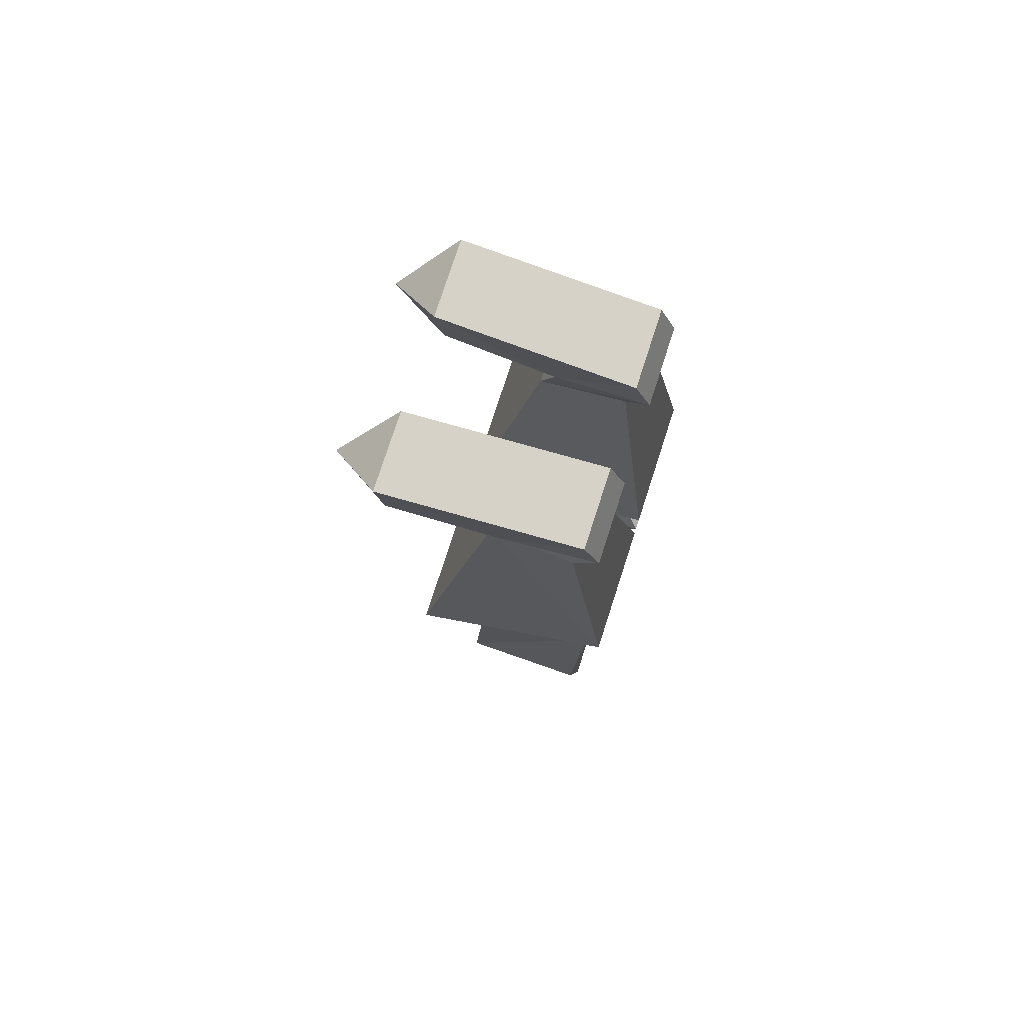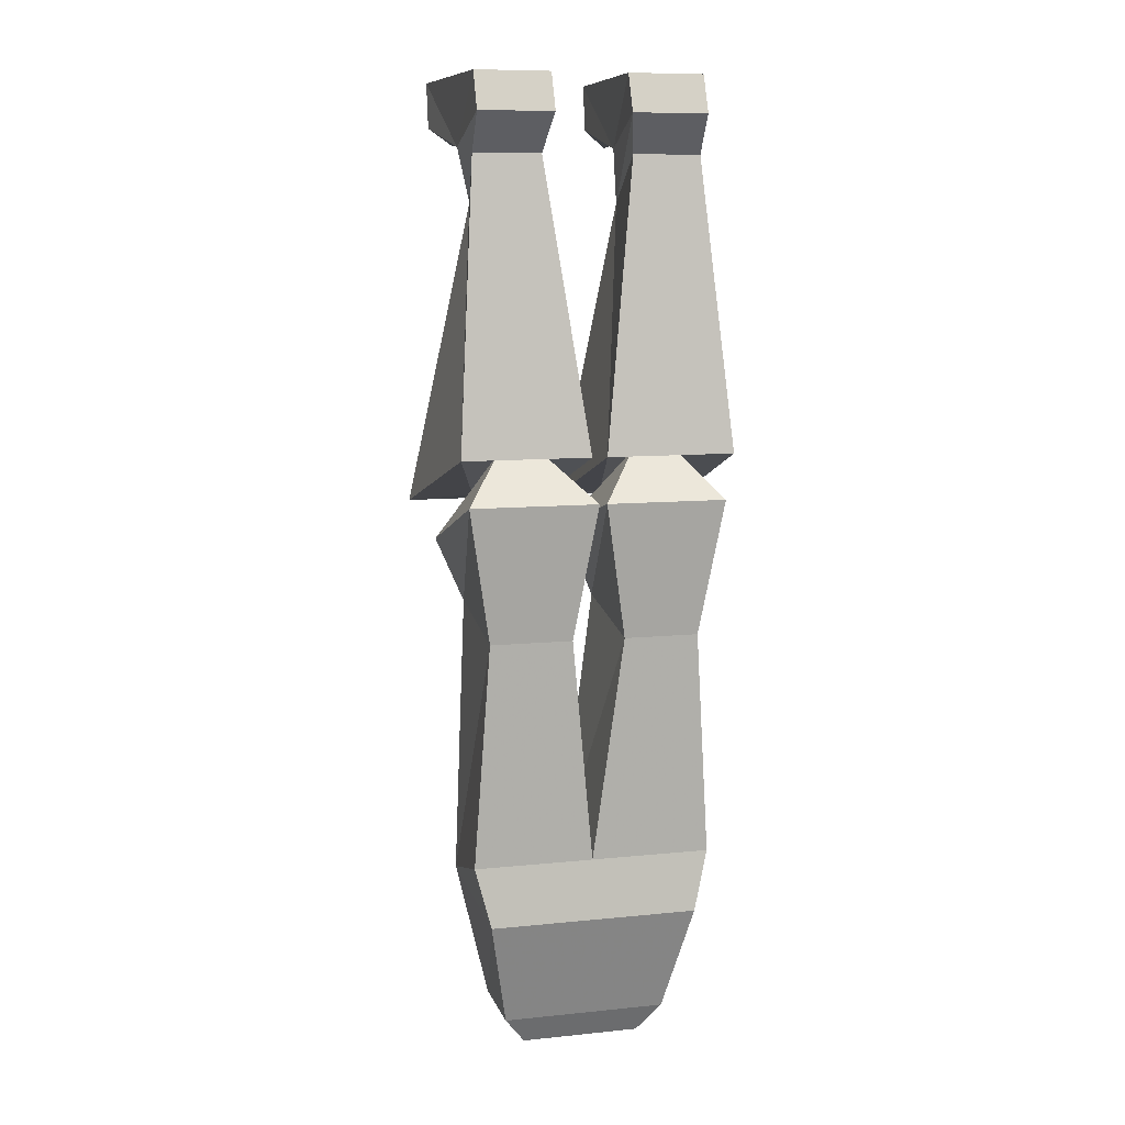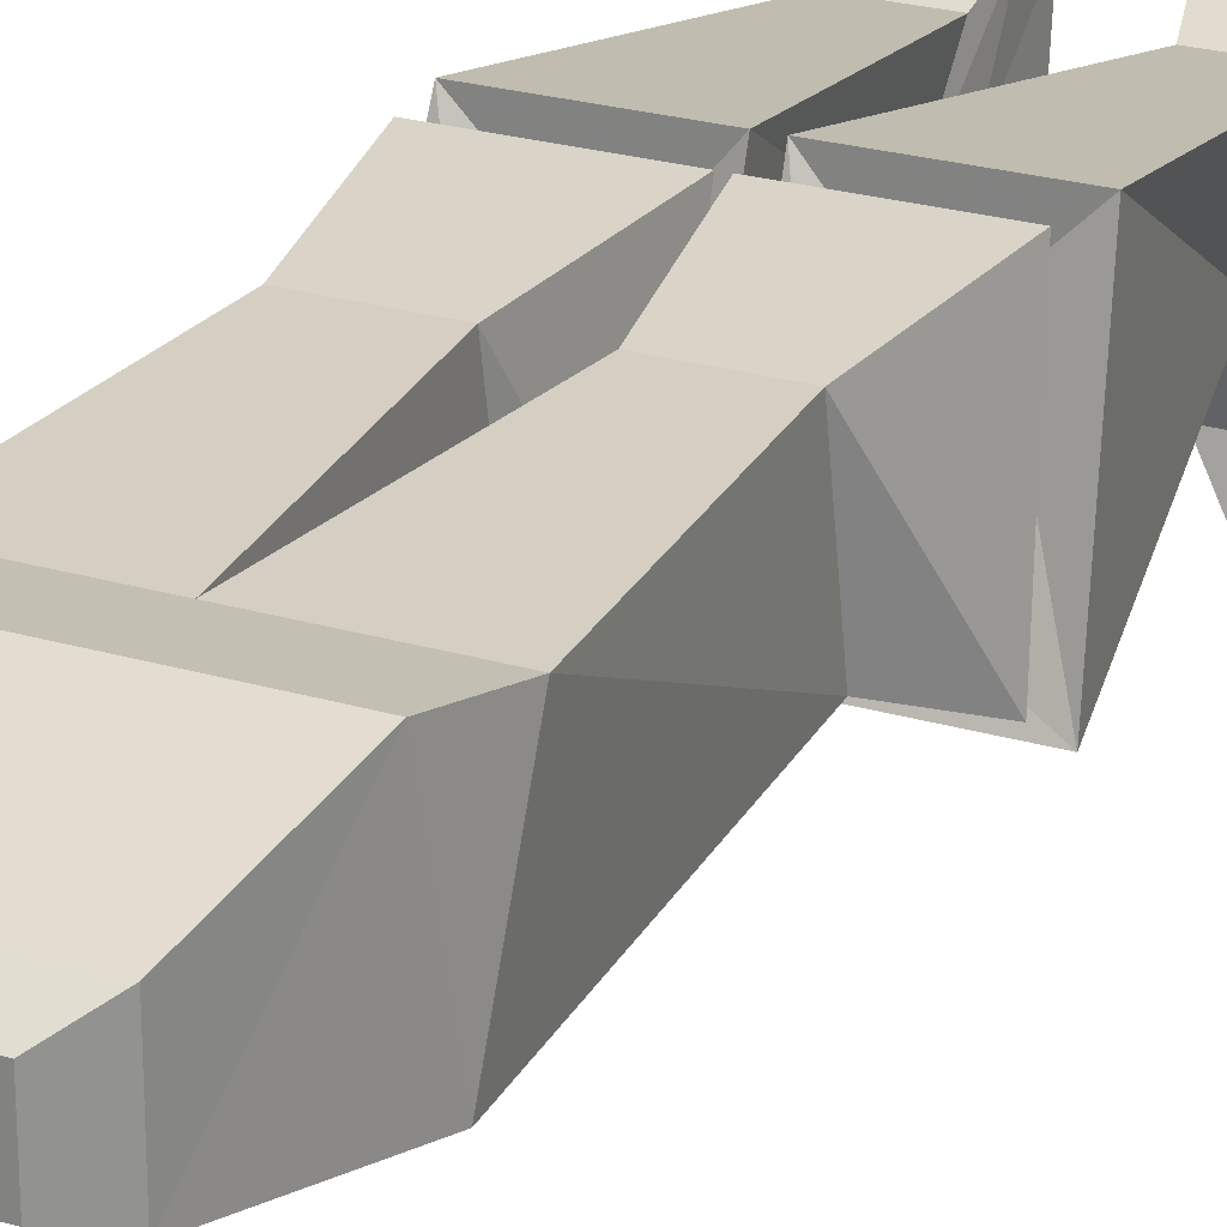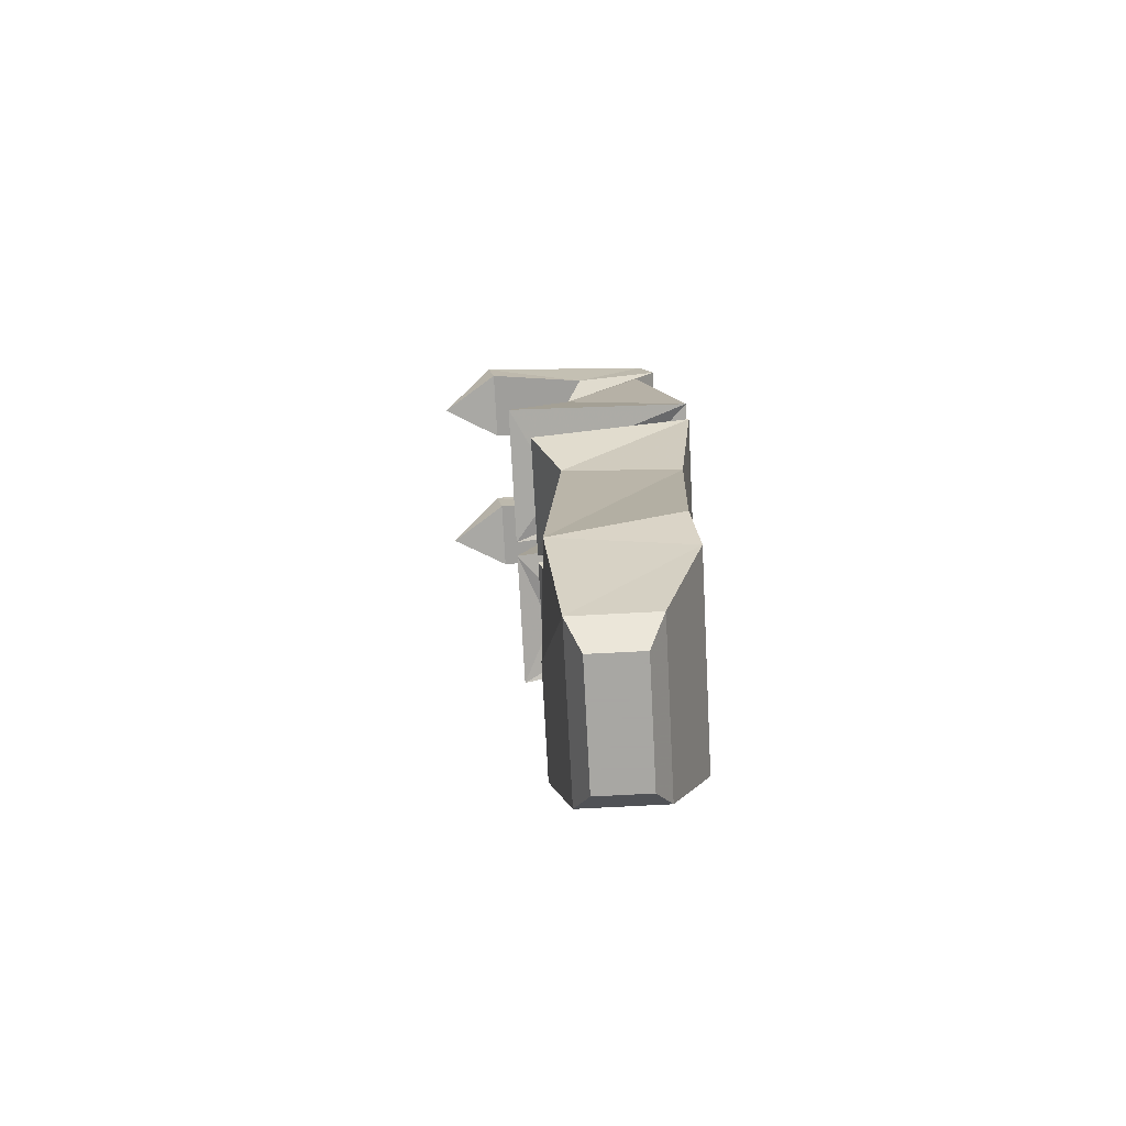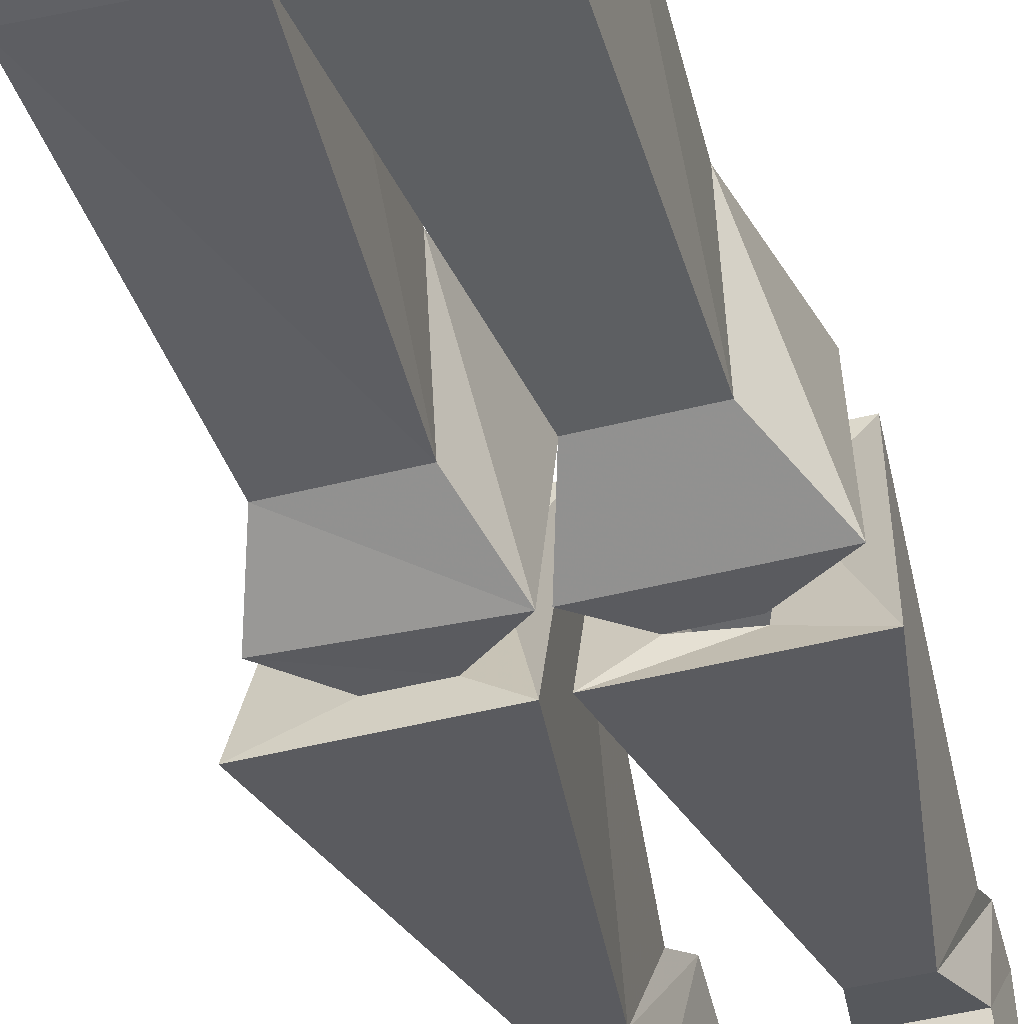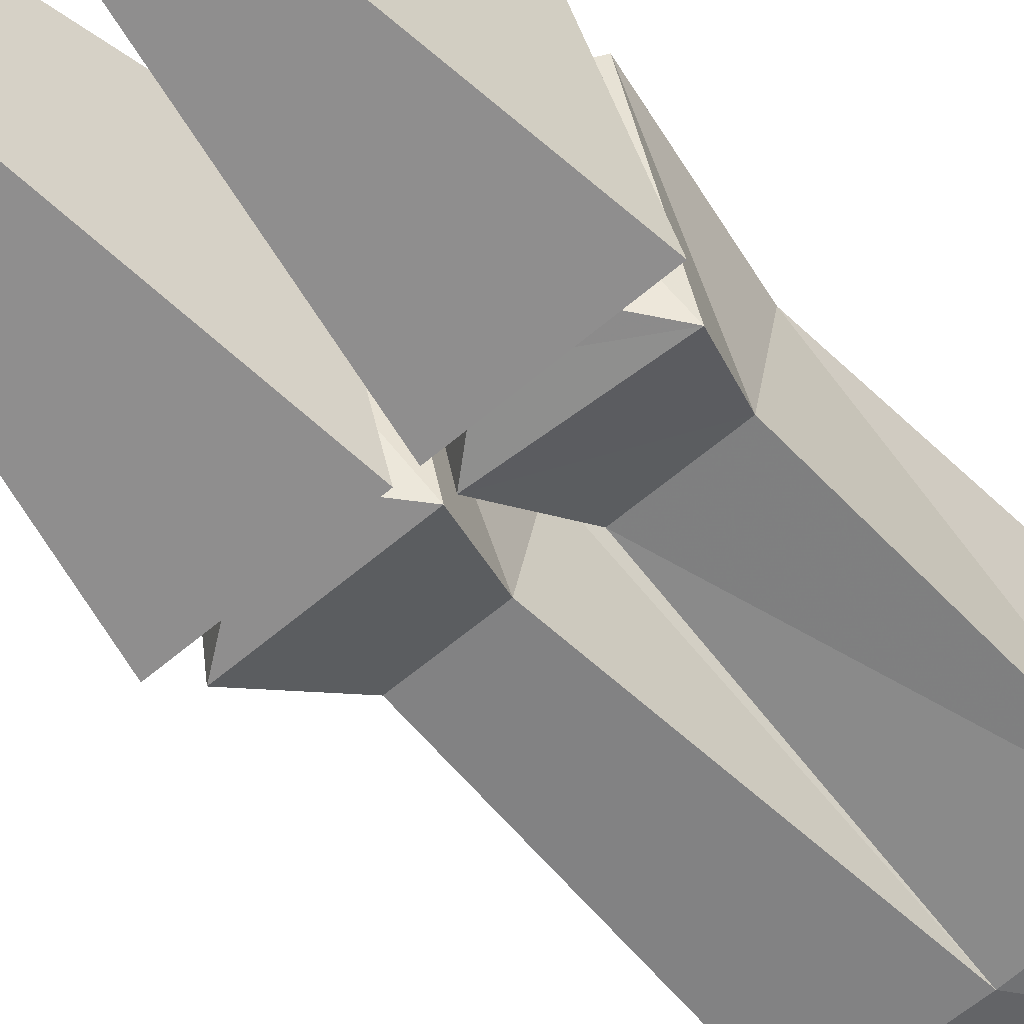
<metadata>
{"format":"obj","ext":"obj","renderer":"f3d","projection":"perspective","resolution":1024,"background":"white","views":[{"elev":77.7,"azim":-72.0,"up":"+Y"},{"elev":9.5,"azim":-14.9,"up":"+Y"},{"elev":23.9,"azim":26.6,"up":"+Z"},{"elev":-74.4,"azim":-87.0,"up":"+Y"},{"elev":-44.1,"azim":16.8,"up":"+Z"},{"elev":-57.9,"azim":-138.0,"up":"+Z"}]}
</metadata>
<code>
o npc/idris/2
v -6 6 -18
v -16 6 -18
v -15 6 7
v -5 6 7
v -6 -3 -3
v -6 0 -17
v -11 -2 -25
v -16 0 -17
v -15 -3 -3
v -15 1 9
v -5 1 9
v -7 -10 -5
v 5 6 7
v 15 6 7
v 16 6 -18
v 6 6 -18
v 6 -3 -3
v 5 1 9
v 15 1 9
v 15 -3 -3
v 16 0 -17
v 11 -2 -25
v 6 0 -17
v 7 -10 -5
v 6 -4 6
v 15 -4 6
v 13 -10 -5
v 1 -50 -13
v 1 -42 12
v 16 -96 9
v 14 -66 10
v 4 -66 10
v 0 -96 9
v 14 -104 10
v 15 -101 -9
v 14 -63 -6
v 19 -54 -10
v 17 -48 12
v 1 -48 12
v 4 -63 -6
v 0 -101 -9
v -3 -63 -6
v -3 -66 10
v -14 -66 10
v -16 -96 9
v -14 -104 10
v -11 -119 5
v 11 -119 5
v 11 -119 -6
v 1 -54 -10
v 12 -49 -9
v 12 -42 6
v 6 -42 6
v -15 -101 -8
v -14 -63 -6
v 0 -54 -10
v 0 -48 12
v -17 -48 12
v -11 -119 -6
v -8 -123 -4
v -8 -123 3
v 8 -123 3
v 8 -123 -4
v -17 -55 -10
v -6 -49 -9
v -6 -42 6
v -12 -42 6
v 6 -49 -9
v 12 -48 -9
v 20 -50 -13
v 18 -42 12
v -12 -49 -9
v -20 -50 -13
v -1 -50 -13
v -1 -42 12
v -18 -42 12
v -13 -10 -5
v -6 -4 6
v -15 -4 6
f 1 2 3
f 1 3 4
f 1 4 5
f 1 5 6
f 1 6 7
f 1 7 2
f 2 7 8
f 2 8 9
f 2 9 3
f 3 9 10
f 3 10 11
f 3 11 4
f 4 11 5
f 5 11 12
f 5 12 9
f 5 9 8
f 5 8 6
f 6 8 7
f 13 14 15
f 13 15 16
f 13 16 17
f 13 17 18
f 13 18 14
f 14 18 19
f 14 19 20
f 14 20 15
f 15 20 21
f 15 21 22
f 15 22 16
f 16 22 23
f 16 23 17
f 17 23 21
f 17 21 20
f 17 20 24
f 17 24 18
f 18 24 25
f 18 25 19
f 19 25 26
f 19 26 27
f 19 27 20
f 20 27 24
f 24 27 28
f 24 28 29
f 24 29 25
f 24 25 25
f 24 25 24
f 30 31 32
f 30 32 33
f 30 33 34
f 30 34 35
f 30 35 36
f 30 36 31
f 31 36 37
f 31 37 38
f 31 38 39
f 31 39 32
f 32 39 40
f 32 40 41
f 32 41 33
f 33 41 42
f 33 42 43
f 33 43 44
f 33 44 45
f 33 45 46
f 33 46 34
f 34 46 47
f 34 47 48
f 34 48 49
f 34 49 35
f 35 49 41
f 35 41 36
f 36 41 40
f 36 40 37
f 37 40 50
f 37 50 51
f 37 51 38
f 38 51 52
f 38 52 53
f 38 53 39
f 39 53 50
f 39 50 40
f 42 41 54
f 42 54 55
f 42 55 56
f 42 56 43
f 43 56 57
f 43 57 58
f 43 58 44
f 44 58 55
f 44 55 54
f 44 54 45
f 45 54 46
f 46 54 59
f 46 59 47
f 47 59 60
f 47 60 61
f 47 61 62
f 47 62 48
f 48 62 63
f 48 63 49
f 49 63 59
f 49 59 41
f 41 59 54
f 56 55 64
f 56 64 65
f 56 65 57
f 57 65 66
f 57 66 67
f 57 67 58
f 58 67 64
f 58 64 55
f 51 50 68
f 68 50 53
f 68 53 29
f 68 29 28
f 68 28 69
f 69 28 70
f 69 70 52
f 52 70 71
f 52 71 53
f 53 71 29
f 29 71 25
f 25 71 26
f 26 71 27
f 26 27 26
f 26 27 27
f 65 64 72
f 65 72 73
f 65 73 74
f 65 74 66
f 66 74 75
f 66 75 67
f 67 75 76
f 67 76 72
f 67 72 64
f 70 27 71
f 27 70 28
f 22 21 23
f 15 21 23
f 15 23 16
f 72 76 73
f 73 76 77
f 73 77 74
f 74 77 12
f 74 12 75
f 75 12 78
f 75 78 76
f 76 78 79
f 76 79 77
f 77 79 10
f 77 10 9
f 77 9 12
f 10 79 78
f 10 78 11
f 11 78 12
f 12 78 78
f 12 78 12
f 6 8 2
f 6 2 1
f 77 79 79
f 77 79 77
f 63 62 61
f 63 61 60
f 63 60 59

</code>
